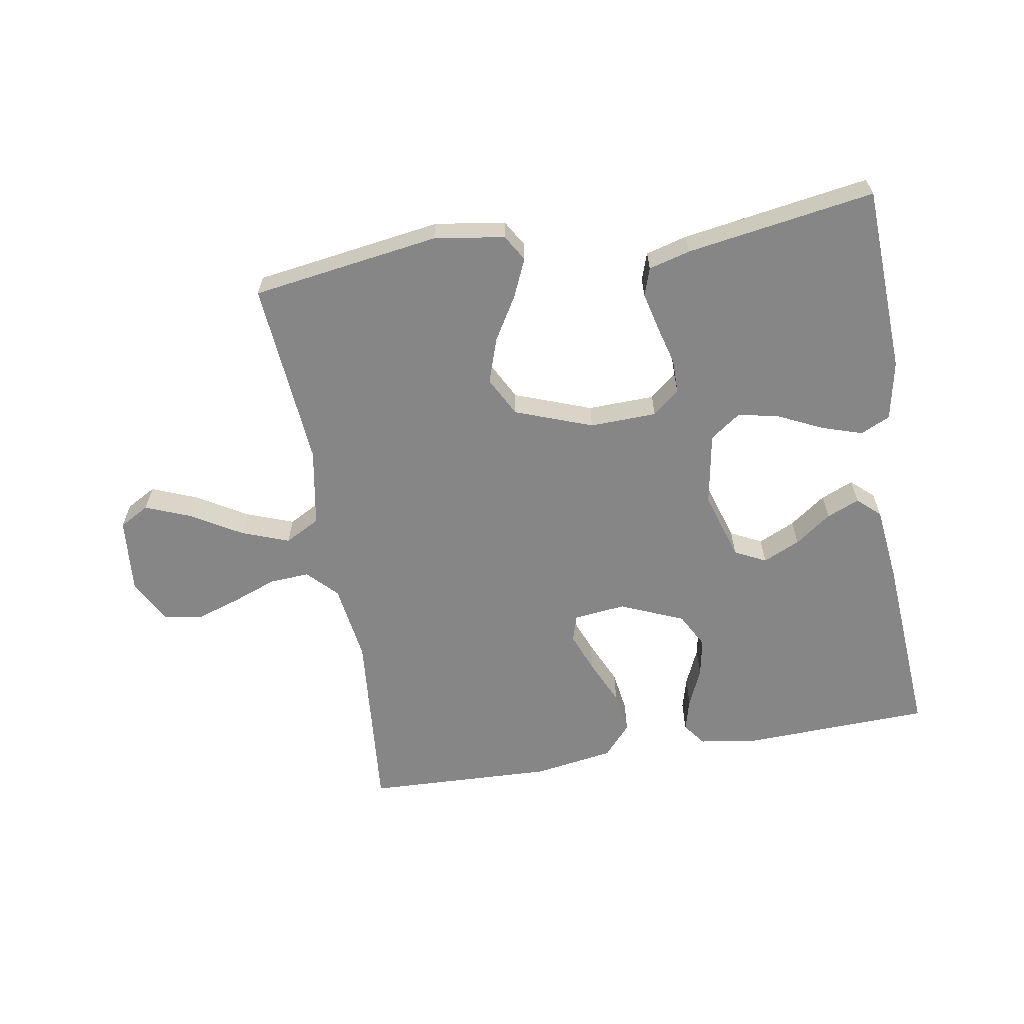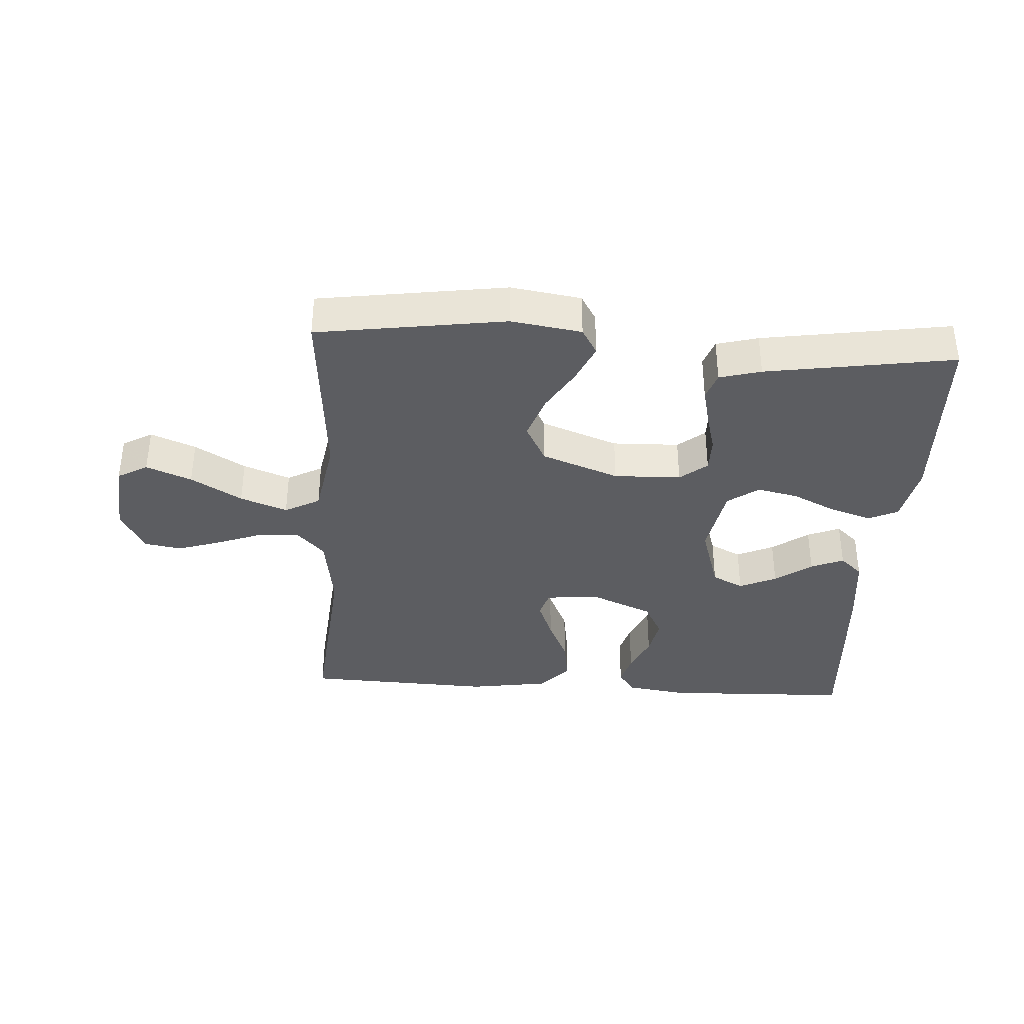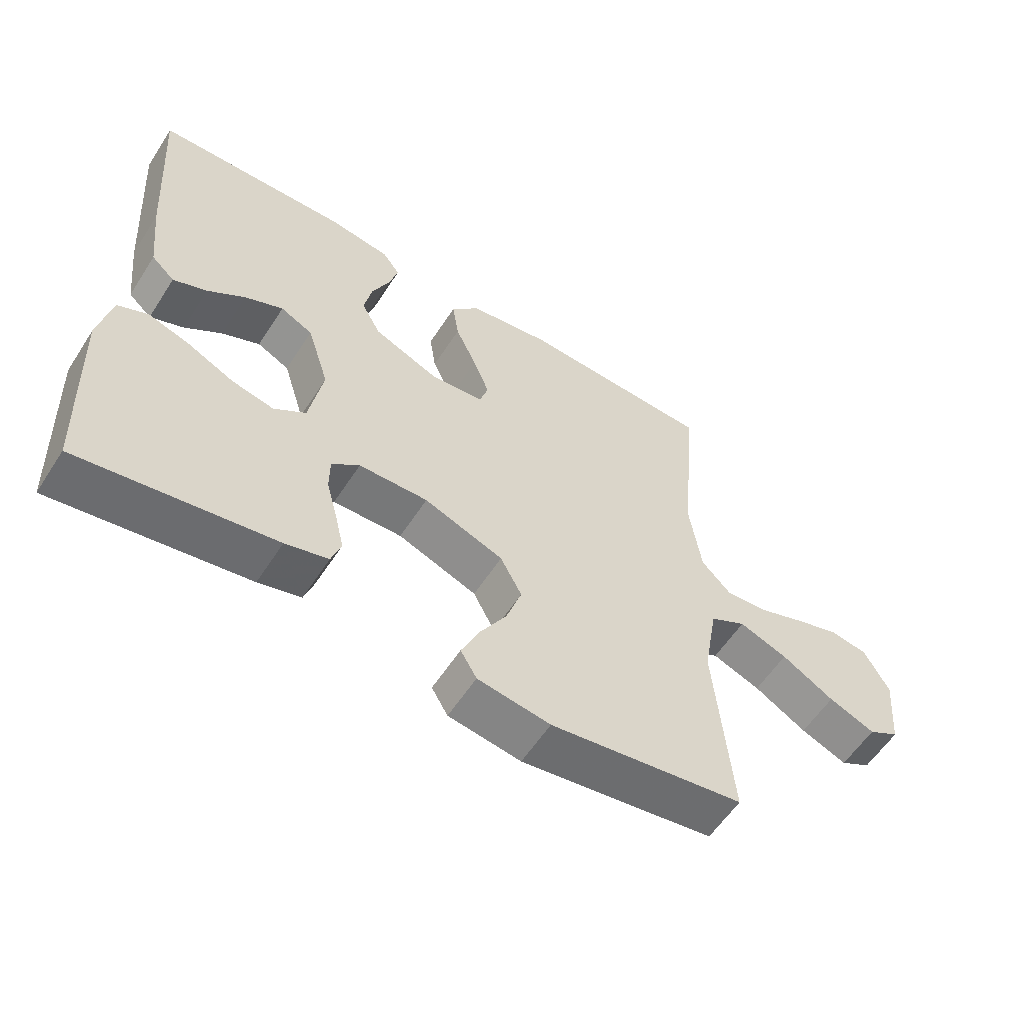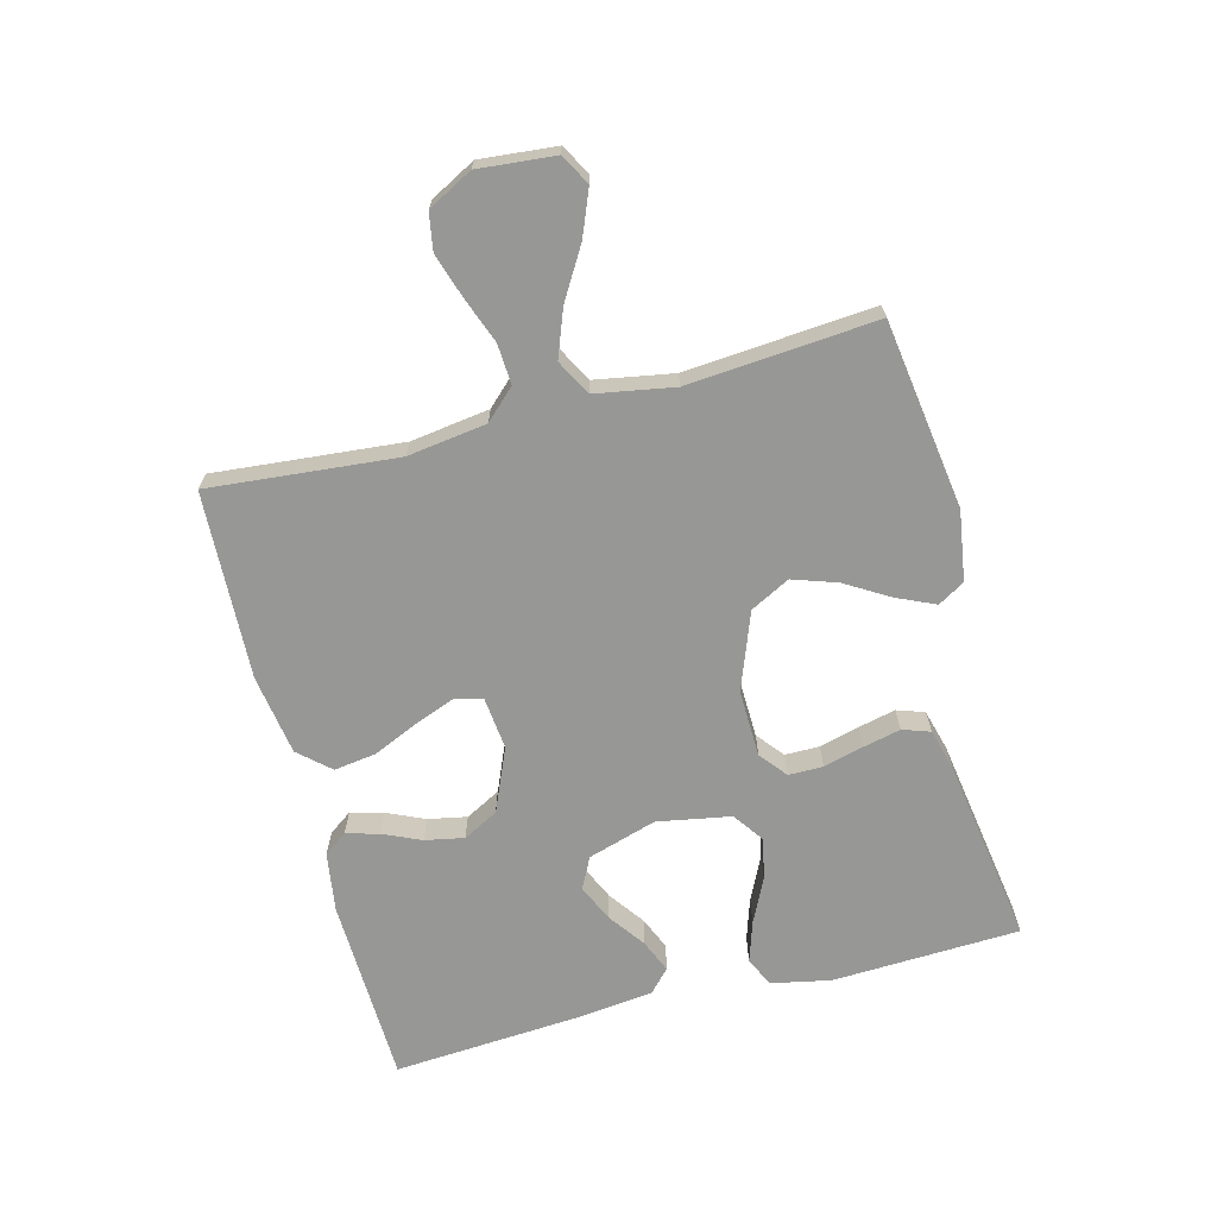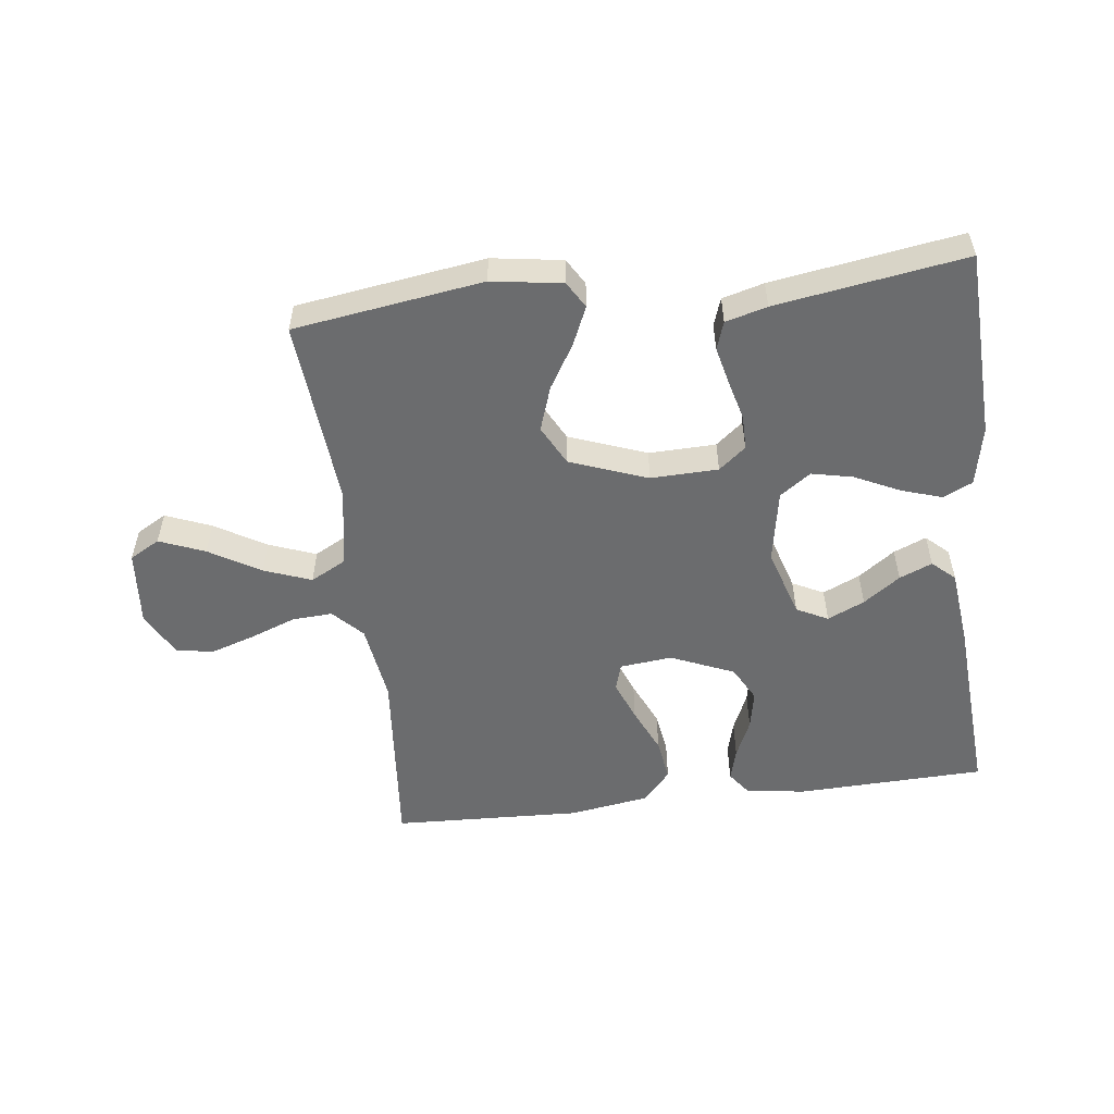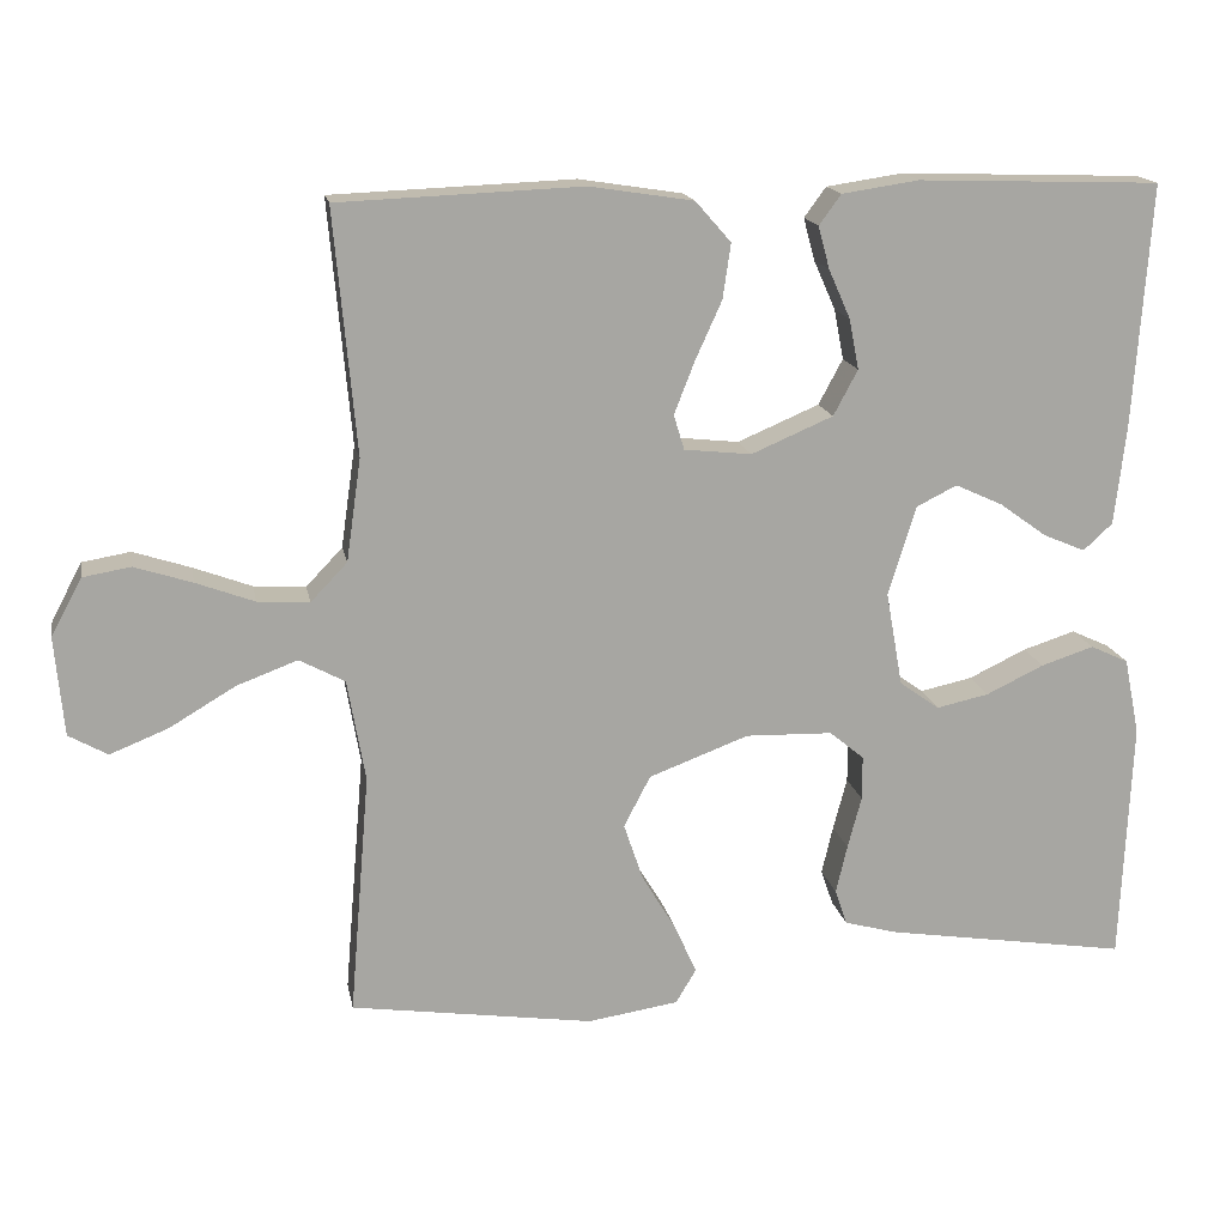
<metadata>
{"format":"obj","ext":"obj","renderer":"f3d","projection":"perspective","resolution":1024,"background":"white","views":[{"elev":-62.2,"azim":-170.3,"up":"+Y"},{"elev":-36.7,"azim":176.4,"up":"+Y"},{"elev":-58.1,"azim":-32.7,"up":"+Z"},{"elev":-68.1,"azim":104.5,"up":"+Y"},{"elev":-53.6,"azim":-173.0,"up":"+Y"},{"elev":16.1,"azim":169.4,"up":"+Z"}]}
</metadata>
<code>
v -0.5 0.07 -0.5
v -0.513 0.07 -0.2
v -0.494 0.07 -0.105
v -0.447 0.07 -0.083
v -0.382 0.07 -0.104
v -0.311 0.07 -0.138
v -0.246 0.07 -0.152
v -0.197 0.07 -0.117
v -0.176 0.07 0
v -0.21 0.07 0.11
v -0.26 0.07 0.135
v -0.319 0.07 0.108
v -0.377 0.07 0.066
v -0.429 0.07 0.044
v -0.465 0.07 0.077
v -0.479 0.07 0.2
v -0.5 0.07 0.5
v -0.2 0.07 0.51
v -0.105 0.07 0.496
v -0.078 0.07 0.459
v -0.092 0.07 0.407
v -0.119 0.07 0.346
v -0.131 0.07 0.284
v -0.101 0.07 0.228
v 0 0.07 0.185
v 0.083 0.07 0.194
v 0.096 0.07 0.237
v 0.071 0.07 0.301
v 0.038 0.07 0.374
v 0.028 0.07 0.442
v 0.072 0.07 0.492
v 0.2 0.07 0.512
v 0.5 0.07 0.5
v 0.473 0.07 0.2
v 0.491 0.07 0.074
v 0.536 0.07 0.027
v 0.6 0.07 0.031
v 0.672 0.07 0.058
v 0.743 0.07 0.081
v 0.802 0.07 0.071
v 0.84 0.07 0
v 0.829 0.07 -0.122
v 0.781 0.07 -0.149
v 0.709 0.07 -0.12
v 0.628 0.07 -0.072
v 0.553 0.07 -0.044
v 0.497 0.07 -0.074
v 0.475 0.07 -0.2
v 0.5 0.07 -0.5
v 0.2 0.07 -0.544
v 0.088 0.07 -0.527
v 0.063 0.07 -0.485
v 0.09 0.07 -0.424
v 0.132 0.07 -0.354
v 0.156 0.07 -0.283
v 0.123 0.07 -0.22
v 0 0.07 -0.174
v -0.107 0.07 -0.177
v -0.15 0.07 -0.212
v -0.15 0.07 -0.267
v -0.133 0.07 -0.331
v -0.119 0.07 -0.391
v -0.134 0.07 -0.435
v -0.2 0.07 -0.453
v -0.5 0 -0.5
v -0.513 0 -0.2
v -0.494 0 -0.105
v -0.447 0 -0.083
v -0.382 0 -0.104
v -0.311 0 -0.138
v -0.246 0 -0.152
v -0.197 0 -0.117
v -0.176 0 0
v -0.21 0 0.11
v -0.26 0 0.135
v -0.319 0 0.108
v -0.377 0 0.066
v -0.429 0 0.044
v -0.465 0 0.077
v -0.479 0 0.2
v -0.5 0 0.5
v -0.2 0 0.51
v -0.105 0 0.496
v -0.078 0 0.459
v -0.092 0 0.407
v -0.119 0 0.346
v -0.131 0 0.284
v -0.101 0 0.228
v 0 0 0.185
v 0.083 0 0.194
v 0.096 0 0.237
v 0.071 0 0.301
v 0.038 0 0.374
v 0.028 0 0.442
v 0.072 0 0.492
v 0.2 0 0.512
v 0.5 0 0.5
v 0.473 0 0.2
v 0.491 0 0.074
v 0.536 0 0.027
v 0.6 0 0.031
v 0.672 0 0.058
v 0.743 0 0.081
v 0.802 0 0.071
v 0.84 0 0
v 0.829 0 -0.122
v 0.781 0 -0.149
v 0.709 0 -0.12
v 0.628 0 -0.072
v 0.553 0 -0.044
v 0.497 0 -0.074
v 0.475 0 -0.2
v 0.5 0 -0.5
v 0.2 0 -0.544
v 0.088 0 -0.527
v 0.063 0 -0.485
v 0.09 0 -0.424
v 0.132 0 -0.354
v 0.156 0 -0.283
v 0.123 0 -0.22
v 0 0 -0.174
v -0.107 0 -0.177
v -0.15 0 -0.212
v -0.15 0 -0.267
v -0.133 0 -0.331
v -0.119 0 -0.391
v -0.134 0 -0.435
v -0.2 0 -0.453
f 4 5 6
f 3 4 6
f 2 3 6
f 1 2 6
f 64 1 6
f 63 64 6
f 62 63 6
f 61 62 6
f 60 61 6
f 59 60 6 7
f 58 59 7 8
f 57 58 8 9
f 56 57 9 10
f 52 53 54
f 51 52 54
f 50 51 54
f 49 50 54
f 48 49 54
f 47 48 54 55
f 43 44 45
f 42 43 45
f 41 42 45
f 40 41 45
f 39 40 45
f 38 39 45
f 37 38 45
f 36 37 45 46
f 35 36 46 47
f 32 33 34
f 31 32 34
f 30 31 34
f 29 30 34
f 28 29 34
f 34 35 47
f 28 34 47
f 27 28 47
f 20 21 22
f 19 20 22
f 18 19 22
f 17 18 22
f 16 17 22
f 15 16 22
f 14 15 22
f 13 14 22
f 12 13 22
f 11 12 22 23
f 10 11 23 24
f 47 55 56
f 27 47 56
f 26 27 56
f 25 26 56 10
f 10 24 25
f 70 69 68
f 70 68 67
f 70 67 66
f 70 66 65
f 70 65 128
f 70 128 127
f 70 127 126
f 70 126 125
f 70 125 124
f 71 70 124 123
f 72 71 123 122
f 73 72 122 121
f 74 73 121 120
f 118 117 116
f 118 116 115
f 118 115 114
f 118 114 113
f 118 113 112
f 119 118 112 111
f 109 108 107
f 109 107 106
f 109 106 105
f 109 105 104
f 109 104 103
f 109 103 102
f 109 102 101
f 110 109 101 100
f 111 110 100 99
f 98 97 96
f 98 96 95
f 98 95 94
f 98 94 93
f 98 93 92
f 111 99 98
f 111 98 92
f 111 92 91
f 86 85 84
f 86 84 83
f 86 83 82
f 86 82 81
f 86 81 80
f 86 80 79
f 86 79 78
f 86 78 77
f 86 77 76
f 87 86 76 75
f 88 87 75 74
f 120 119 111
f 120 111 91
f 120 91 90
f 74 120 90 89
f 89 88 74
f 1 65 66 2
f 2 66 67 3
f 3 67 68 4
f 4 68 69 5
f 5 69 70 6
f 6 70 71 7
f 7 71 72 8
f 8 72 73 9
f 9 73 74 10
f 10 74 75 11
f 11 75 76 12
f 12 76 77 13
f 13 77 78 14
f 14 78 79 15
f 15 79 80 16
f 16 80 81 17
f 17 81 82 18
f 18 82 83 19
f 19 83 84 20
f 20 84 85 21
f 21 85 86 22
f 22 86 87 23
f 23 87 88 24
f 24 88 89 25
f 25 89 90 26
f 26 90 91 27
f 27 91 92 28
f 28 92 93 29
f 29 93 94 30
f 30 94 95 31
f 31 95 96 32
f 32 96 97 33
f 33 97 98 34
f 34 98 99 35
f 35 99 100 36
f 36 100 101 37
f 37 101 102 38
f 38 102 103 39
f 39 103 104 40
f 40 104 105 41
f 41 105 106 42
f 42 106 107 43
f 43 107 108 44
f 44 108 109 45
f 45 109 110 46
f 46 110 111 47
f 47 111 112 48
f 48 112 113 49
f 49 113 114 50
f 50 114 115 51
f 51 115 116 52
f 52 116 117 53
f 53 117 118 54
f 54 118 119 55
f 55 119 120 56
f 56 120 121 57
f 57 121 122 58
f 58 122 123 59
f 59 123 124 60
f 60 124 125 61
f 61 125 126 62
f 62 126 127 63
f 63 127 128 64
f 64 128 65 1

</code>
